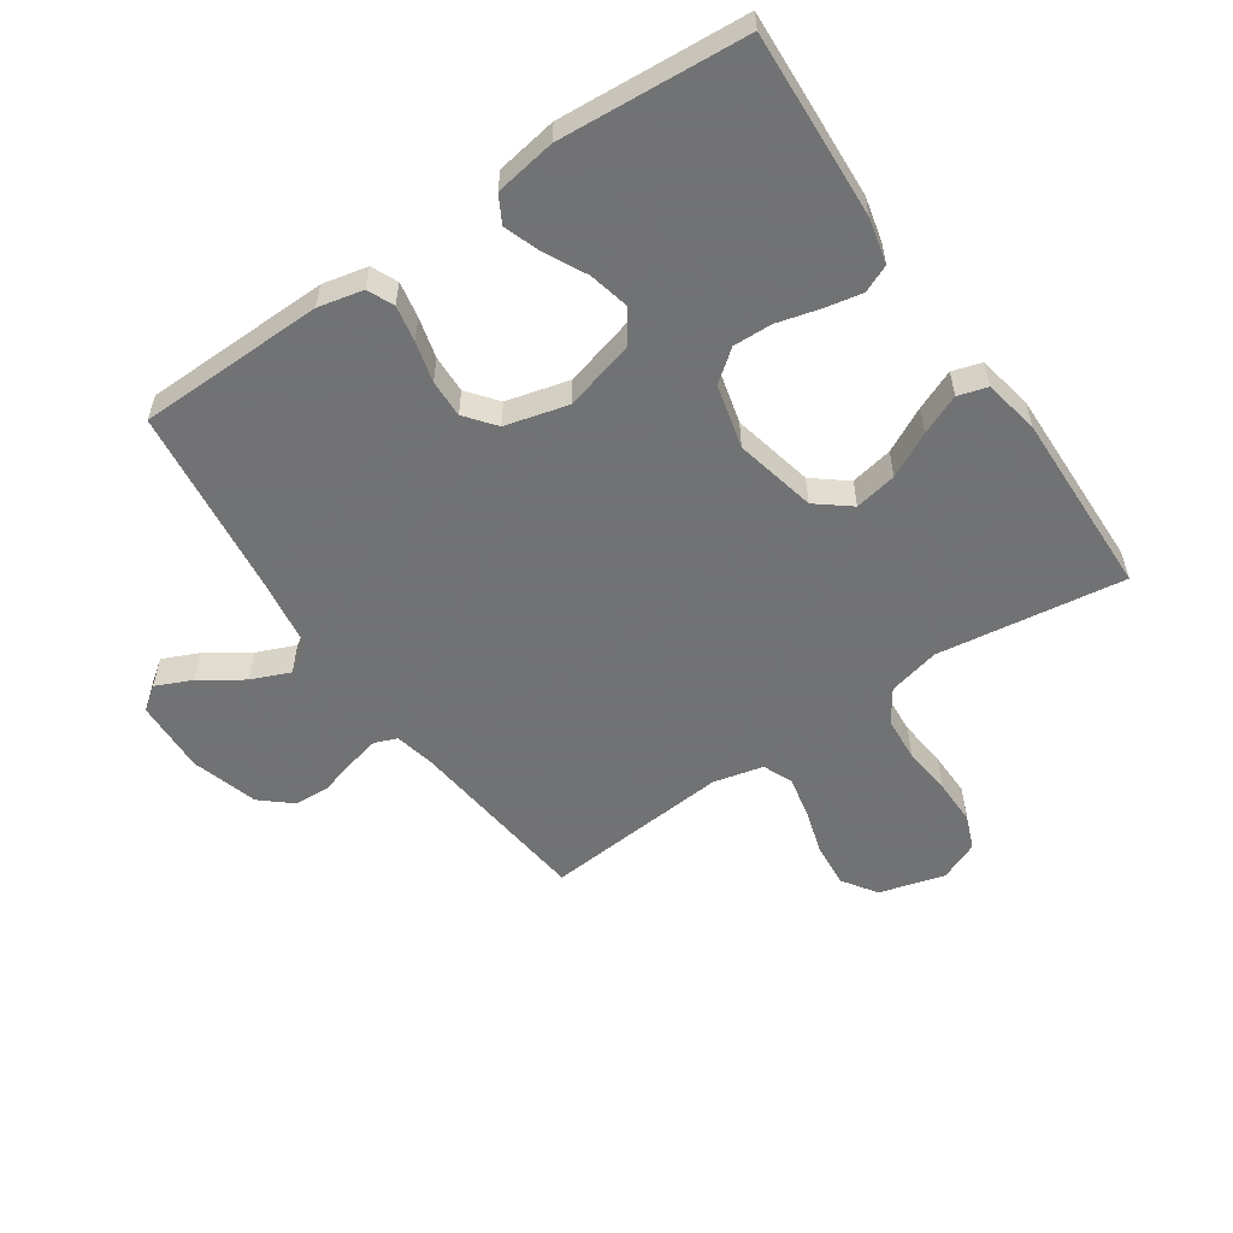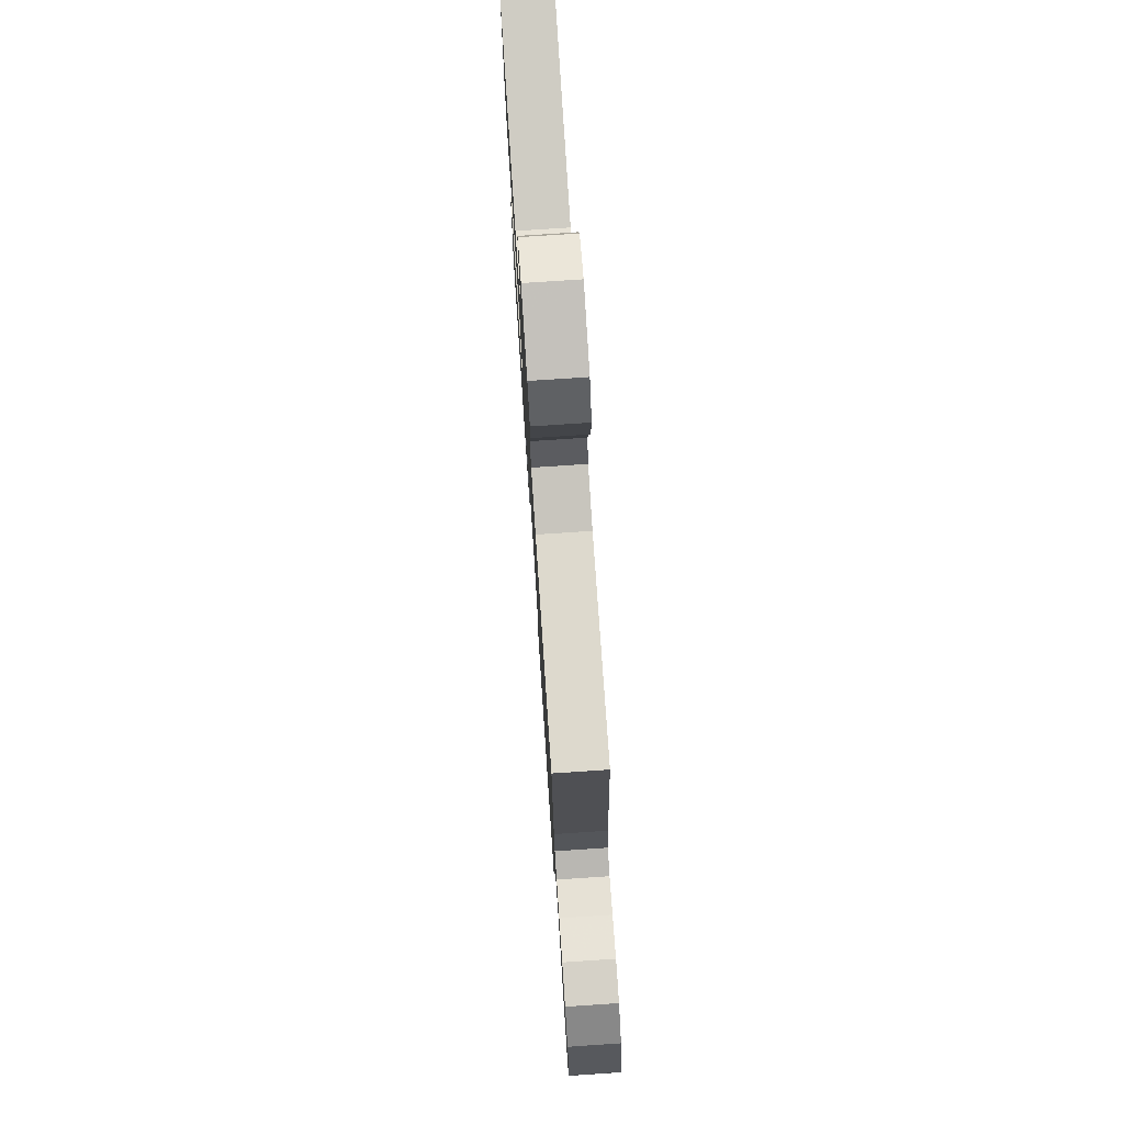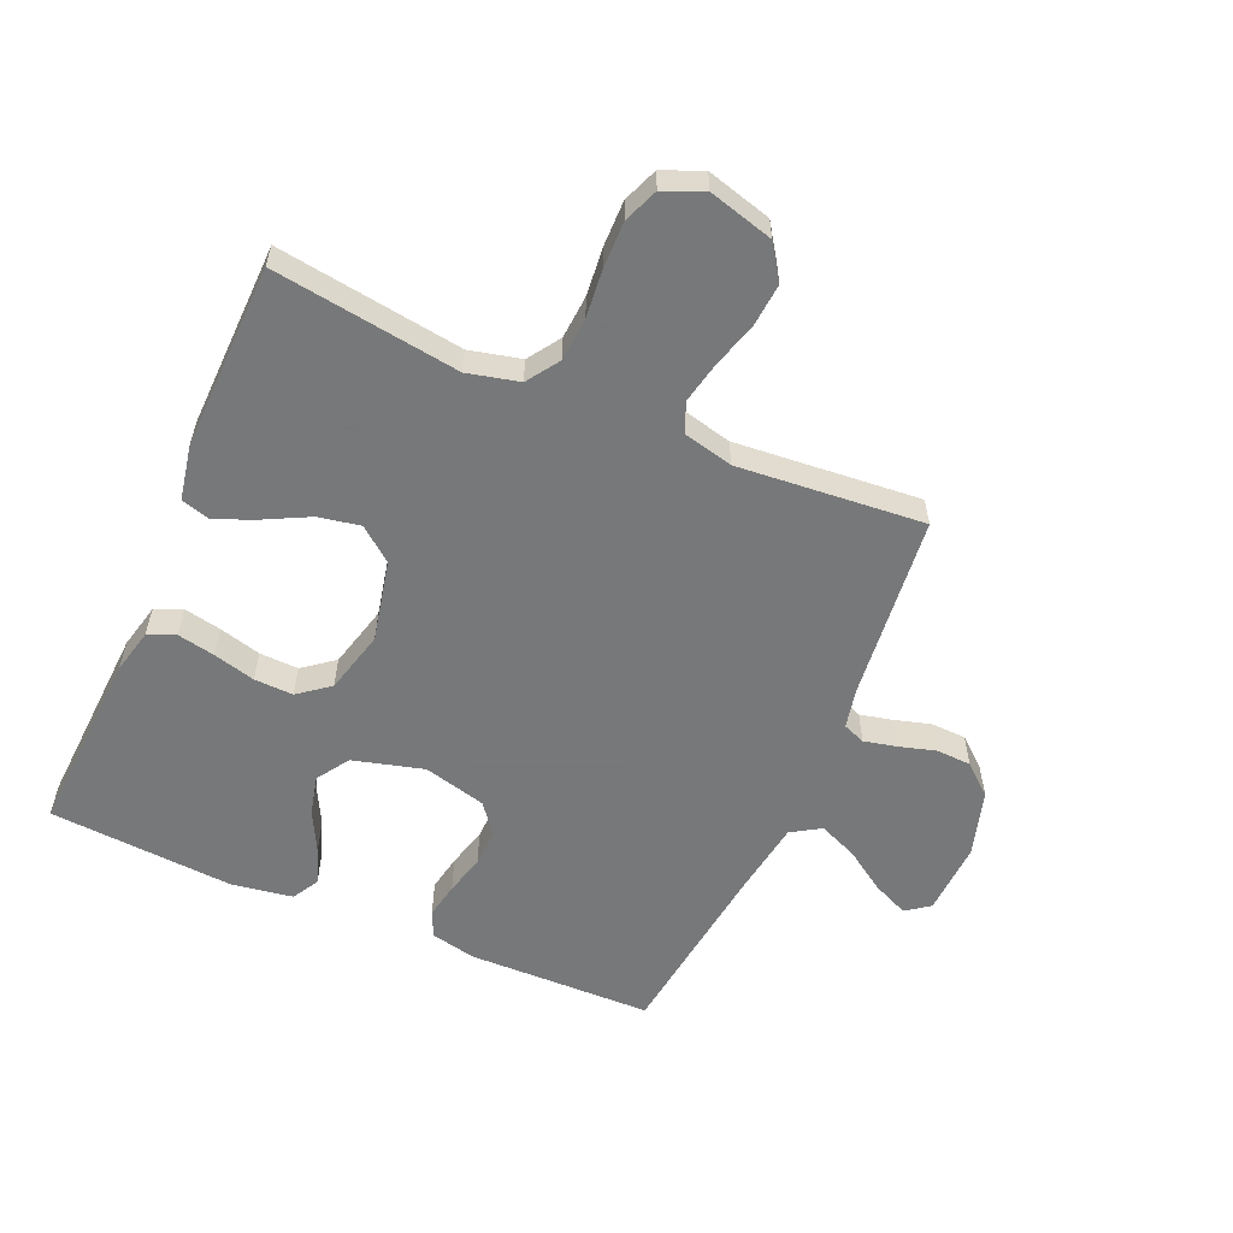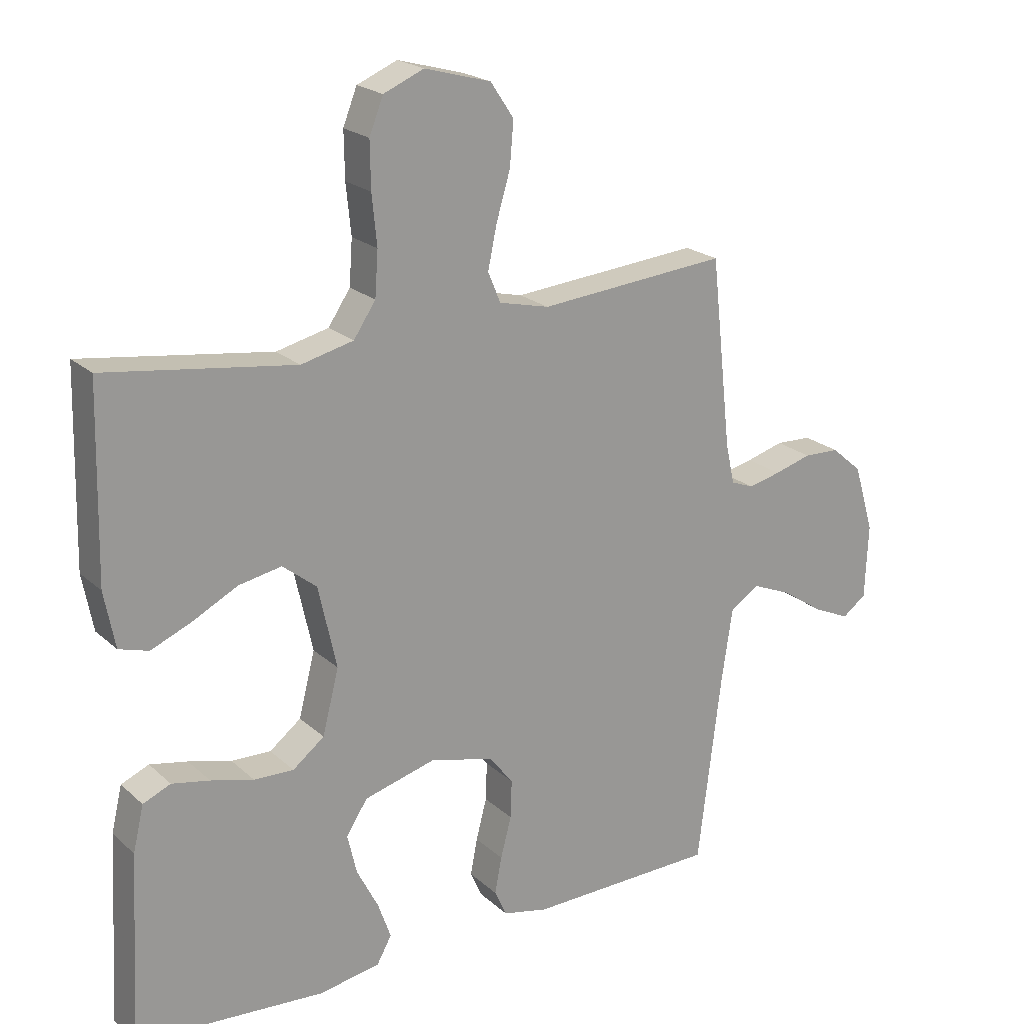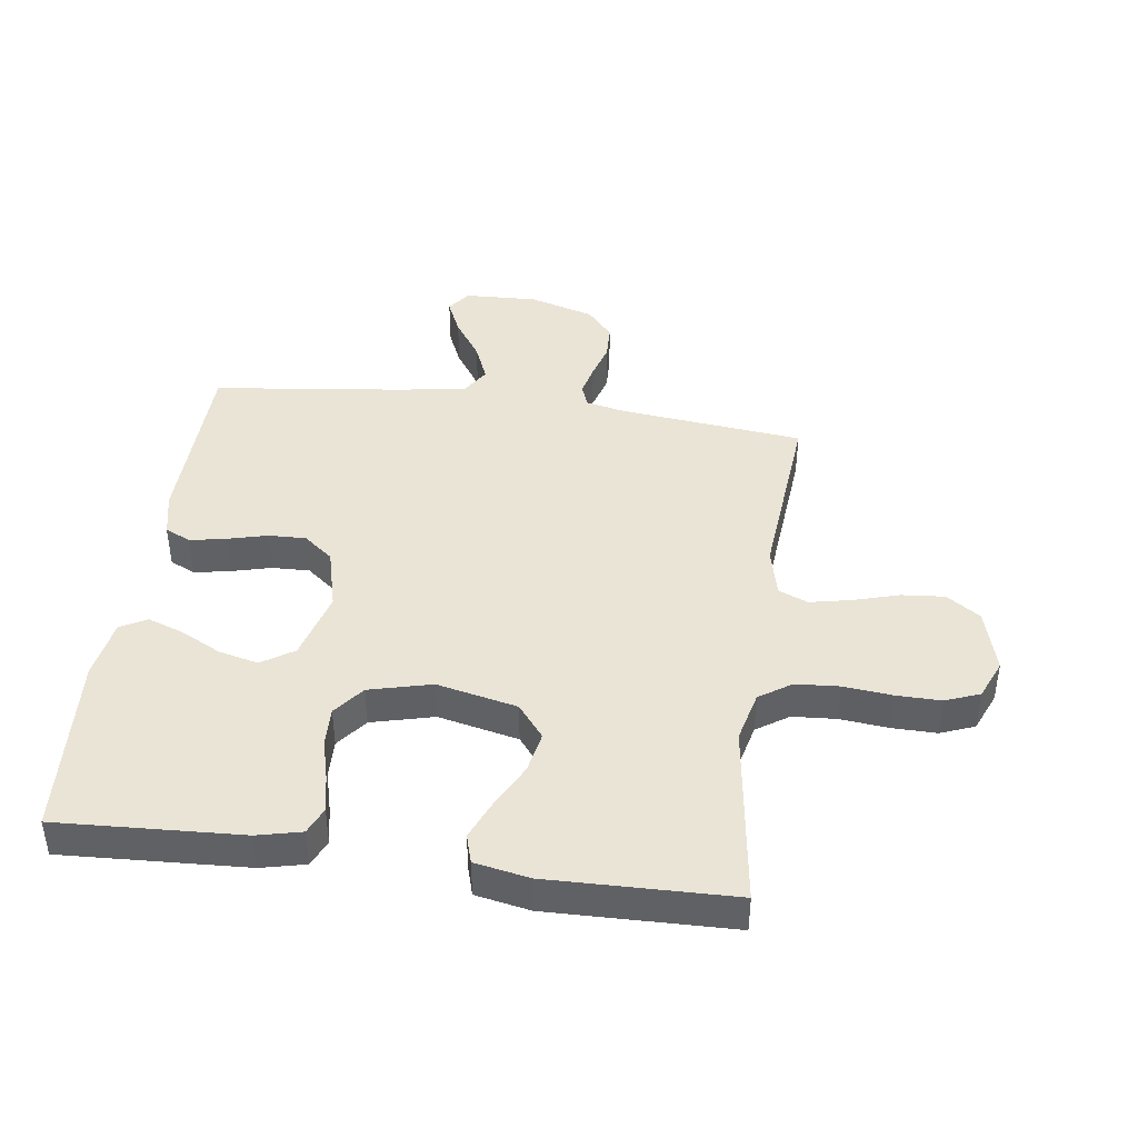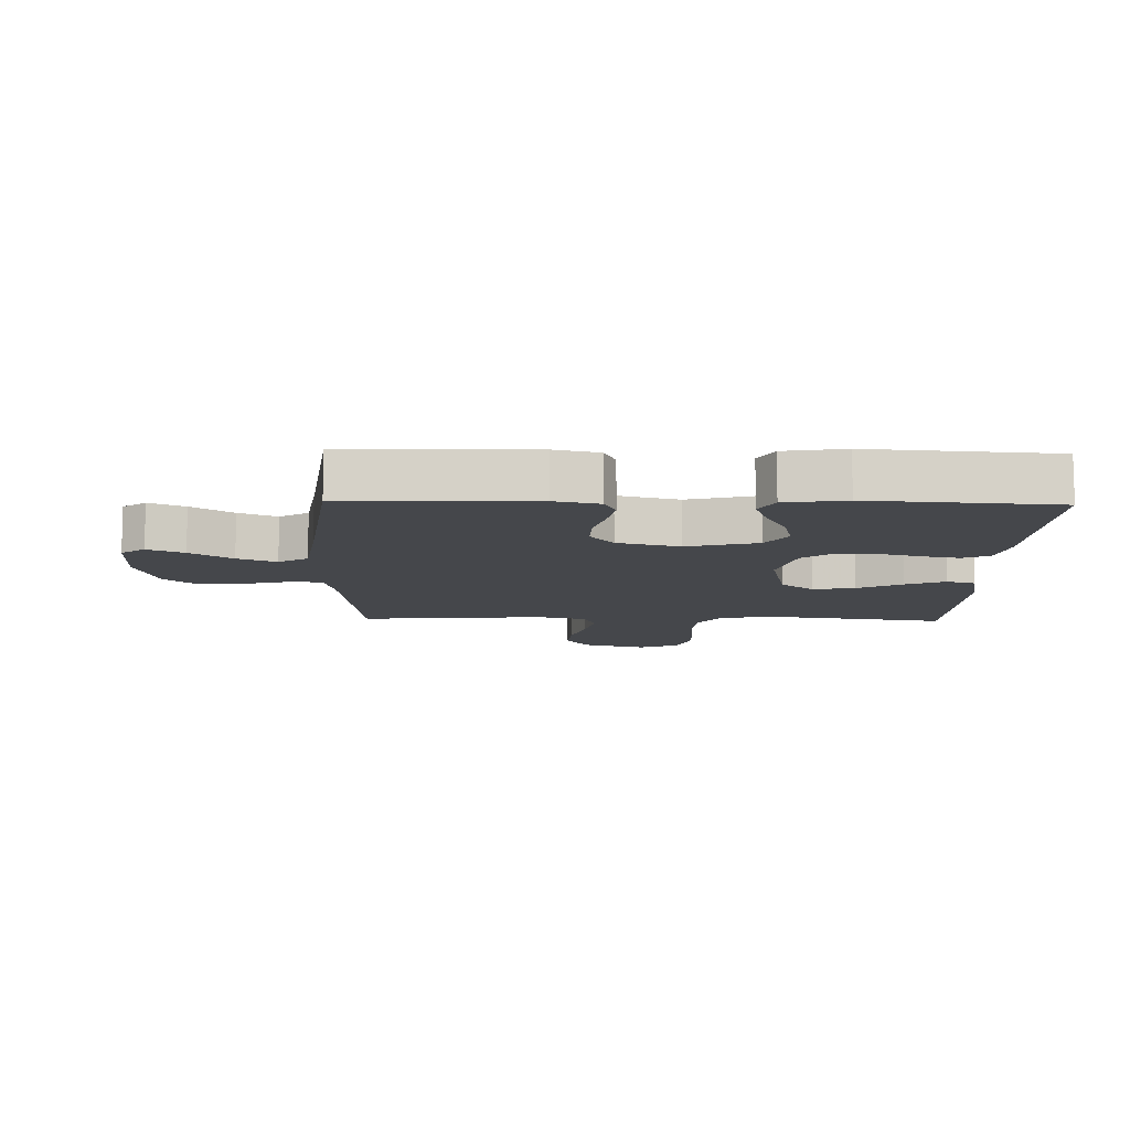
<metadata>
{"format":"obj","ext":"obj","renderer":"f3d","projection":"perspective","resolution":1024,"background":"white","views":[{"elev":-55.6,"azim":-145.7,"up":"+Y"},{"elev":76.8,"azim":86.2,"up":"+Z"},{"elev":-57.3,"azim":-23.6,"up":"+Y"},{"elev":21.2,"azim":-33.2,"up":"+Z"},{"elev":42.4,"azim":-82.1,"up":"+Y"},{"elev":-10.3,"azim":178.5,"up":"+Y"}]}
</metadata>
<code>
v 0.5 0.07 0.5
v 0.533 0.07 0.2
v 0.547 0.07 0.136
v 0.583 0.07 0.122
v 0.635 0.07 0.134
v 0.694 0.07 0.151
v 0.751 0.07 0.149
v 0.8 0.07 0.107
v 0.832 0.07 0
v 0.827 0.07 -0.119
v 0.789 0.07 -0.147
v 0.731 0.07 -0.121
v 0.664 0.07 -0.076
v 0.602 0.07 -0.05
v 0.555 0.07 -0.079
v 0.537 0.07 -0.2
v 0.5 0.07 -0.5
v 0.2 0.07 -0.506
v 0.128 0.07 -0.49
v 0.109 0.07 -0.448
v 0.12 0.07 -0.39
v 0.137 0.07 -0.325
v 0.139 0.07 -0.264
v 0.101 0.07 -0.216
v 0 0.07 -0.19
v -0.114 0.07 -0.221
v -0.148 0.07 -0.273
v -0.133 0.07 -0.337
v -0.099 0.07 -0.403
v -0.078 0.07 -0.462
v -0.102 0.07 -0.505
v -0.2 0.07 -0.521
v -0.5 0.07 -0.5
v -0.484 0.07 -0.2
v -0.467 0.07 -0.128
v -0.423 0.07 -0.109
v -0.363 0.07 -0.121
v -0.295 0.07 -0.139
v -0.232 0.07 -0.141
v -0.182 0.07 -0.102
v -0.156 0.07 0
v -0.185 0.07 0.131
v -0.239 0.07 0.174
v -0.307 0.07 0.161
v -0.379 0.07 0.124
v -0.443 0.07 0.097
v -0.49 0.07 0.111
v -0.507 0.07 0.2
v -0.5 0.07 0.5
v -0.2 0.07 0.458
v -0.117 0.07 0.478
v -0.082 0.07 0.53
v -0.077 0.07 0.601
v -0.085 0.07 0.68
v -0.086 0.07 0.753
v -0.064 0.07 0.809
v 0 0.07 0.836
v 0.105 0.07 0.807
v 0.142 0.07 0.752
v 0.136 0.07 0.682
v 0.114 0.07 0.608
v 0.1 0.07 0.541
v 0.12 0.07 0.493
v 0.2 0.07 0.474
v 0.5 0 0.5
v 0.533 0 0.2
v 0.547 0 0.136
v 0.583 0 0.122
v 0.635 0 0.134
v 0.694 0 0.151
v 0.751 0 0.149
v 0.8 0 0.107
v 0.832 0 0
v 0.827 0 -0.119
v 0.789 0 -0.147
v 0.731 0 -0.121
v 0.664 0 -0.076
v 0.602 0 -0.05
v 0.555 0 -0.079
v 0.537 0 -0.2
v 0.5 0 -0.5
v 0.2 0 -0.506
v 0.128 0 -0.49
v 0.109 0 -0.448
v 0.12 0 -0.39
v 0.137 0 -0.325
v 0.139 0 -0.264
v 0.101 0 -0.216
v 0 0 -0.19
v -0.114 0 -0.221
v -0.148 0 -0.273
v -0.133 0 -0.337
v -0.099 0 -0.403
v -0.078 0 -0.462
v -0.102 0 -0.505
v -0.2 0 -0.521
v -0.5 0 -0.5
v -0.484 0 -0.2
v -0.467 0 -0.128
v -0.423 0 -0.109
v -0.363 0 -0.121
v -0.295 0 -0.139
v -0.232 0 -0.141
v -0.182 0 -0.102
v -0.156 0 0
v -0.185 0 0.131
v -0.239 0 0.174
v -0.307 0 0.161
v -0.379 0 0.124
v -0.443 0 0.097
v -0.49 0 0.111
v -0.507 0 0.2
v -0.5 0 0.5
v -0.2 0 0.458
v -0.117 0 0.478
v -0.082 0 0.53
v -0.077 0 0.601
v -0.085 0 0.68
v -0.086 0 0.753
v -0.064 0 0.809
v 0 0 0.836
v 0.105 0 0.807
v 0.142 0 0.752
v 0.136 0 0.682
v 0.114 0 0.608
v 0.1 0 0.541
v 0.12 0 0.493
v 0.2 0 0.474
f 59 60 61
f 58 59 61
f 57 58 61
f 56 57 61
f 55 56 61
f 54 55 61
f 53 54 61
f 52 53 61 62
f 51 52 62 63
f 48 49 50
f 47 48 50
f 46 47 50
f 45 46 50
f 44 45 50
f 51 63 64
f 50 51 64
f 44 50 64
f 43 44 64
f 36 37 38
f 35 36 38
f 34 35 38
f 33 34 38
f 32 33 38
f 31 32 38
f 30 31 38
f 29 30 38
f 28 29 38
f 27 28 38 39
f 26 27 39 40
f 20 21 22
f 19 20 22
f 18 19 22
f 17 18 22
f 16 17 22
f 15 16 22 23
f 14 15 23 24
f 11 12 13
f 10 11 13
f 9 10 13
f 8 9 13
f 7 8 13
f 6 7 13
f 5 6 13
f 4 5 13 14
f 14 24 25
f 4 14 25
f 3 4 25
f 64 1 2
f 43 64 2
f 42 43 2
f 26 40 41
f 25 26 41
f 25 41 42
f 3 25 42
f 2 3 42
f 125 124 123
f 125 123 122
f 125 122 121
f 125 121 120
f 125 120 119
f 125 119 118
f 125 118 117
f 126 125 117 116
f 127 126 116 115
f 114 113 112
f 114 112 111
f 114 111 110
f 114 110 109
f 114 109 108
f 128 127 115
f 128 115 114
f 128 114 108
f 128 108 107
f 102 101 100
f 102 100 99
f 102 99 98
f 102 98 97
f 102 97 96
f 102 96 95
f 102 95 94
f 102 94 93
f 102 93 92
f 103 102 92 91
f 104 103 91 90
f 86 85 84
f 86 84 83
f 86 83 82
f 86 82 81
f 86 81 80
f 87 86 80 79
f 88 87 79 78
f 77 76 75
f 77 75 74
f 77 74 73
f 77 73 72
f 77 72 71
f 77 71 70
f 77 70 69
f 78 77 69 68
f 89 88 78
f 89 78 68
f 89 68 67
f 66 65 128
f 66 128 107
f 66 107 106
f 105 104 90
f 105 90 89
f 106 105 89
f 106 89 67
f 106 67 66
f 1 65 66 2
f 2 66 67 3
f 3 67 68 4
f 4 68 69 5
f 5 69 70 6
f 6 70 71 7
f 7 71 72 8
f 8 72 73 9
f 9 73 74 10
f 10 74 75 11
f 11 75 76 12
f 12 76 77 13
f 13 77 78 14
f 14 78 79 15
f 15 79 80 16
f 16 80 81 17
f 17 81 82 18
f 18 82 83 19
f 19 83 84 20
f 20 84 85 21
f 21 85 86 22
f 22 86 87 23
f 23 87 88 24
f 24 88 89 25
f 25 89 90 26
f 26 90 91 27
f 27 91 92 28
f 28 92 93 29
f 29 93 94 30
f 30 94 95 31
f 31 95 96 32
f 32 96 97 33
f 33 97 98 34
f 34 98 99 35
f 35 99 100 36
f 36 100 101 37
f 37 101 102 38
f 38 102 103 39
f 39 103 104 40
f 40 104 105 41
f 41 105 106 42
f 42 106 107 43
f 43 107 108 44
f 44 108 109 45
f 45 109 110 46
f 46 110 111 47
f 47 111 112 48
f 48 112 113 49
f 49 113 114 50
f 50 114 115 51
f 51 115 116 52
f 52 116 117 53
f 53 117 118 54
f 54 118 119 55
f 55 119 120 56
f 56 120 121 57
f 57 121 122 58
f 58 122 123 59
f 59 123 124 60
f 60 124 125 61
f 61 125 126 62
f 62 126 127 63
f 63 127 128 64
f 64 128 65 1

</code>
